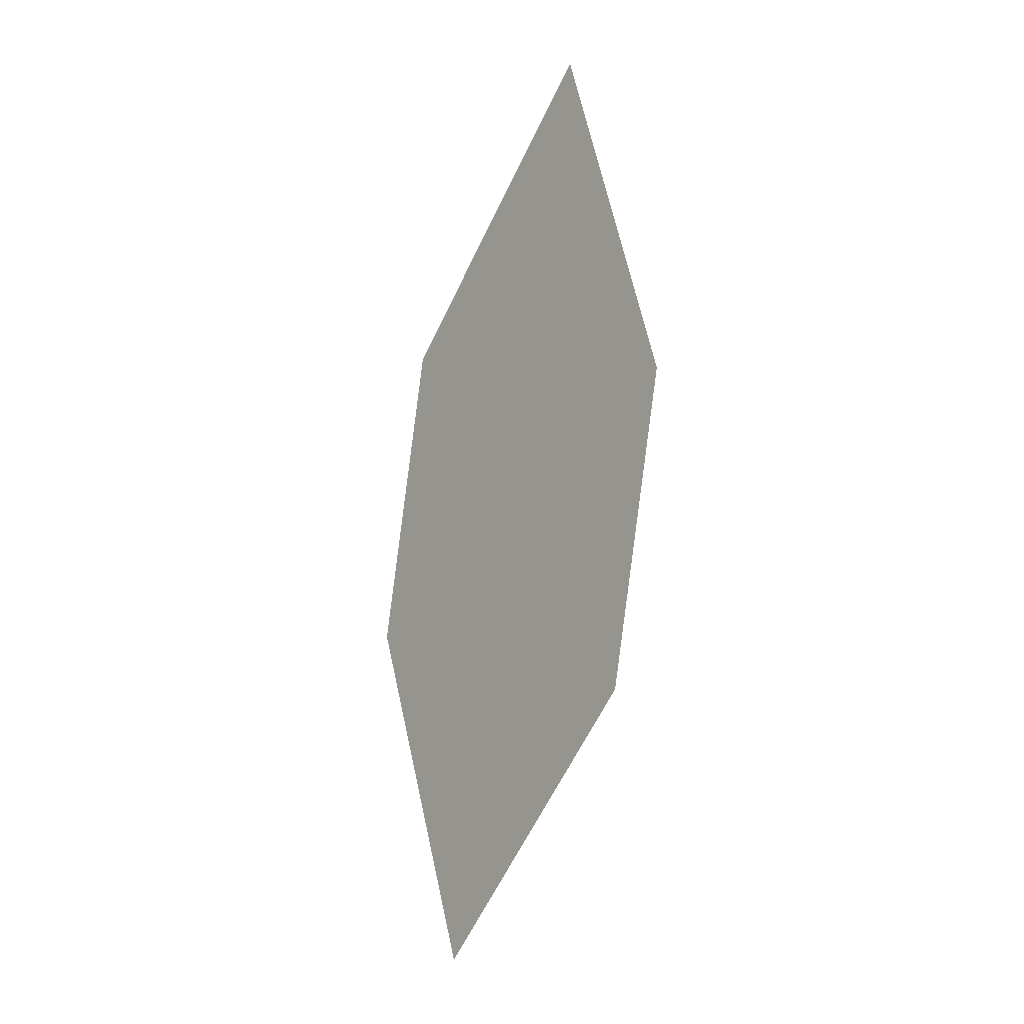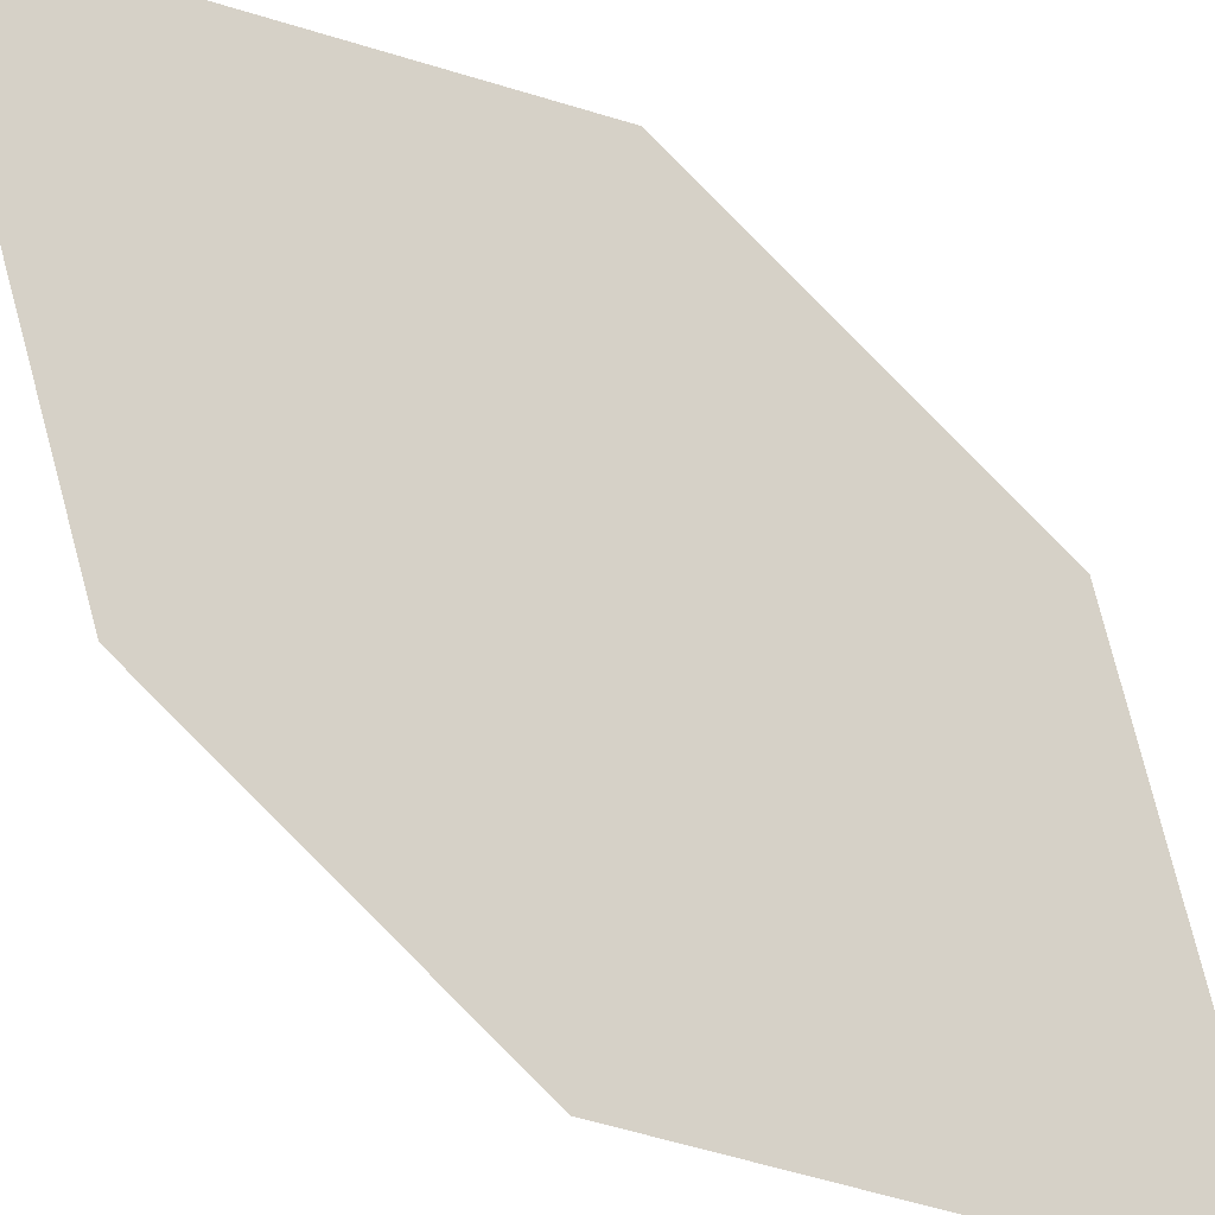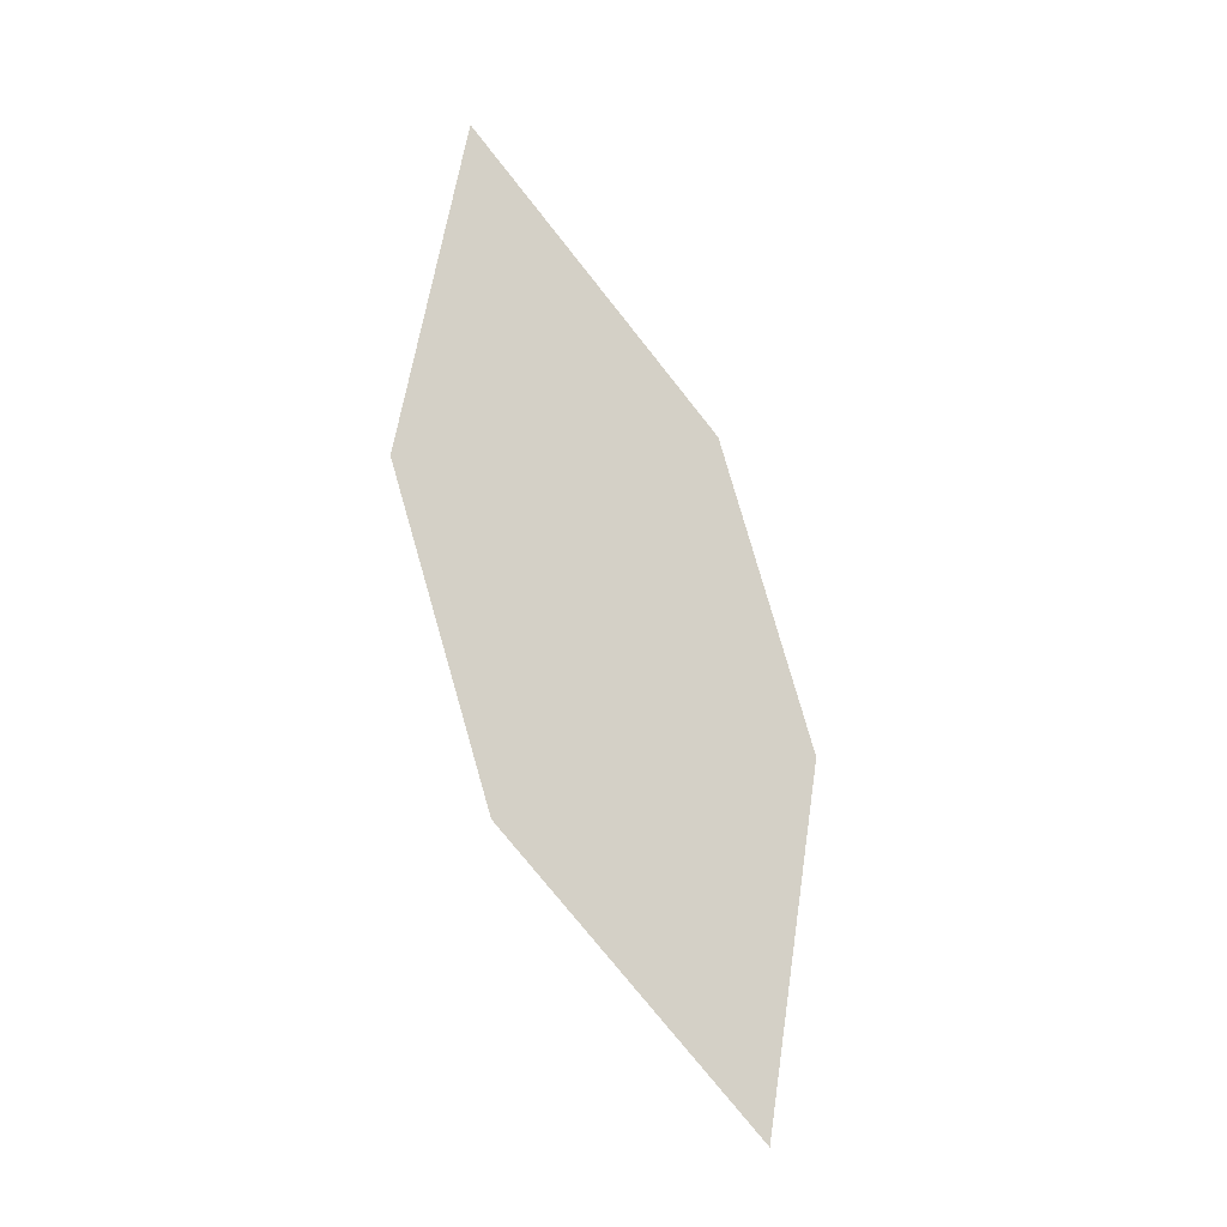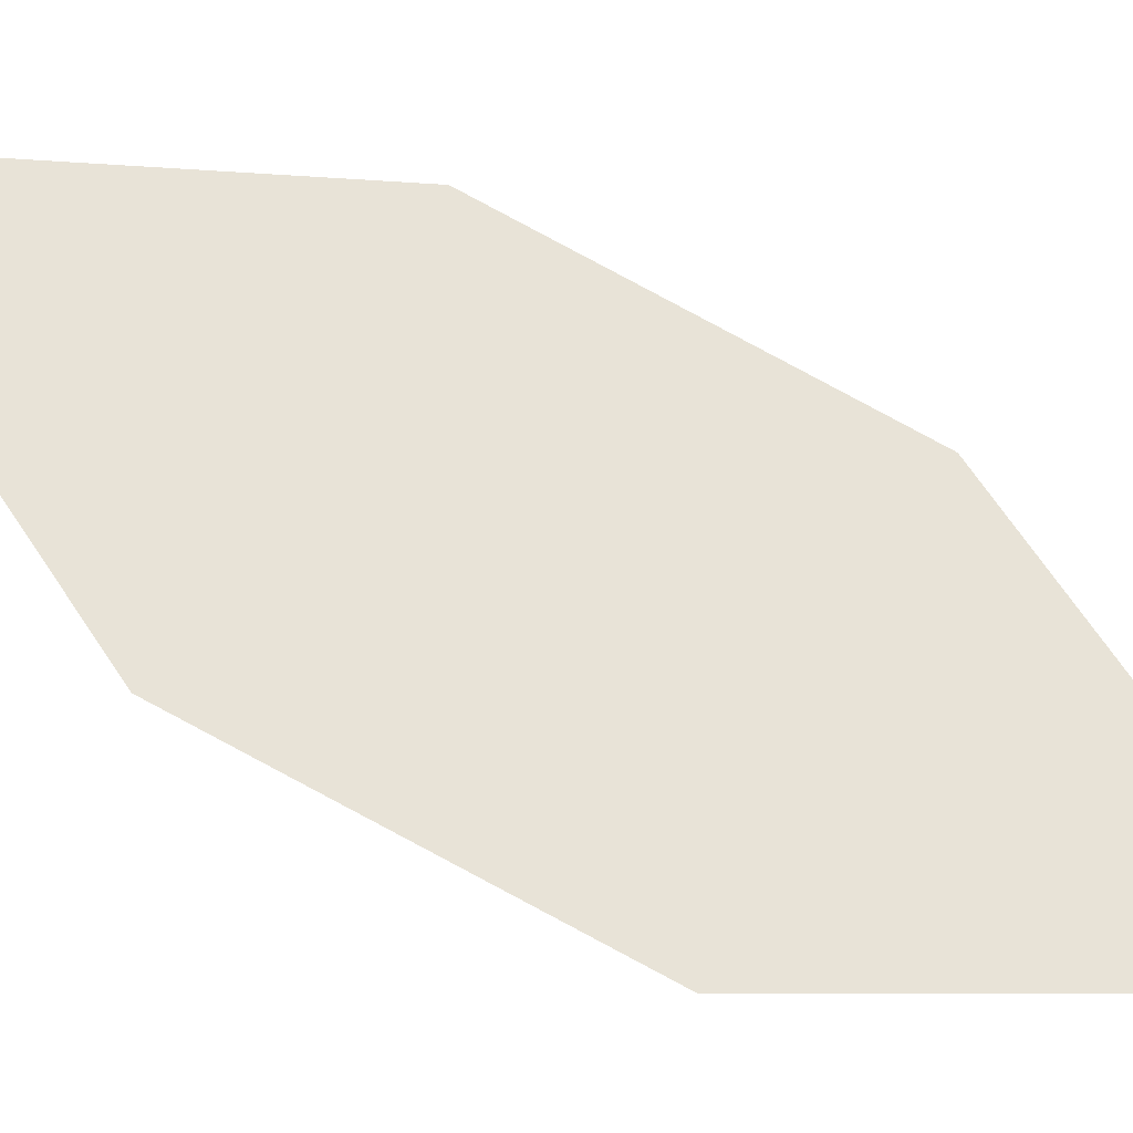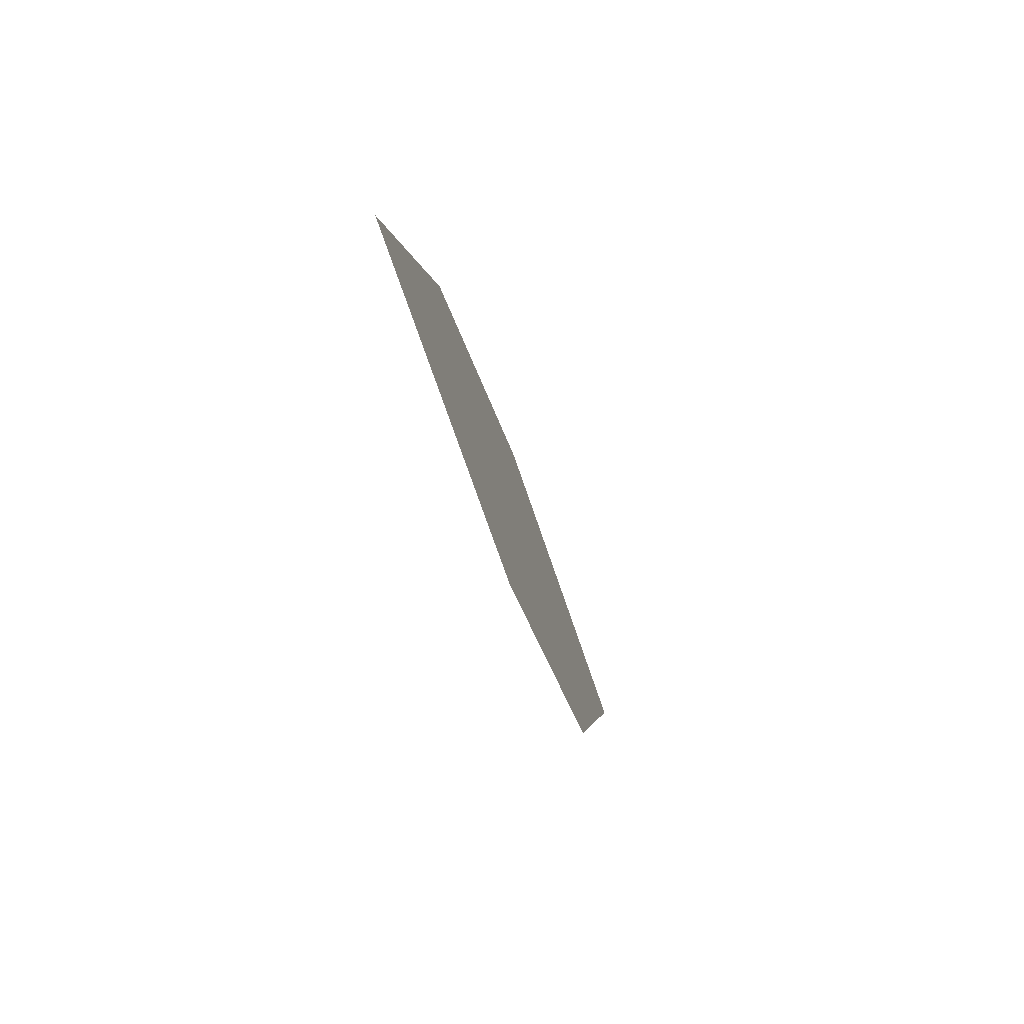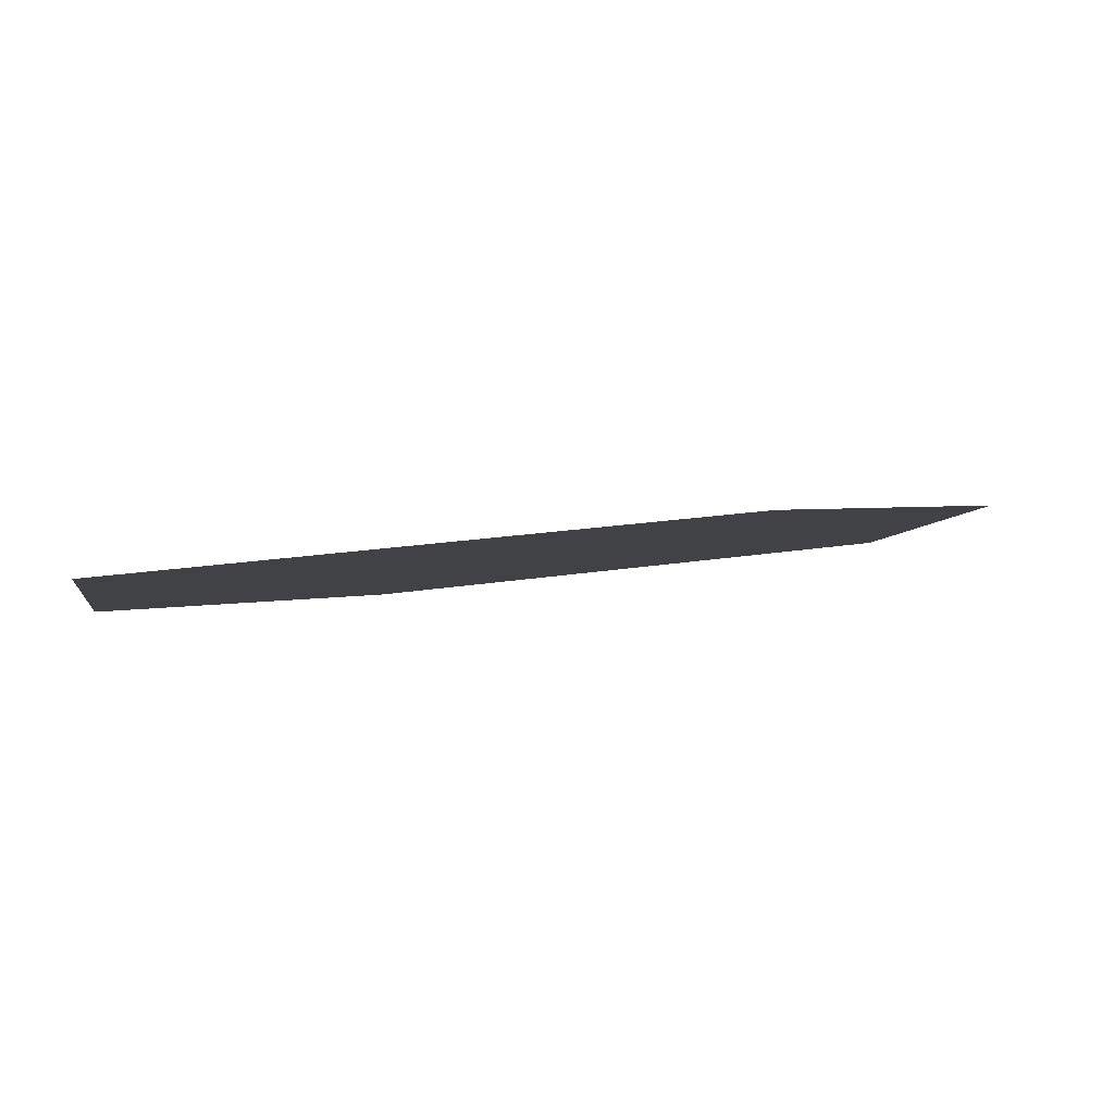
<metadata>
{"format":"obj","ext":"obj","renderer":"f3d","projection":"perspective","resolution":1024,"background":"white","views":[{"elev":16.2,"azim":-130.3,"up":"+Y"},{"elev":66.7,"azim":-54.8,"up":"+Z"},{"elev":-3.7,"azim":138.9,"up":"+Y"},{"elev":51.0,"azim":-74.4,"up":"+Z"},{"elev":46.2,"azim":78.4,"up":"+Y"},{"elev":-16.5,"azim":18.7,"up":"+Z"}]}
</metadata>
<code>
o leaves.188
v -0.1541 0.1805 1.247
v -0.1376 0.305 1.283
v -0.1227 0.2185 1.259
v -0.1745 0.2254 1.258
v -0.169 0.2669 1.27
v -0.1172 0.26 1.271
f 1 2 5 4
f 1 3 6 2

</code>
